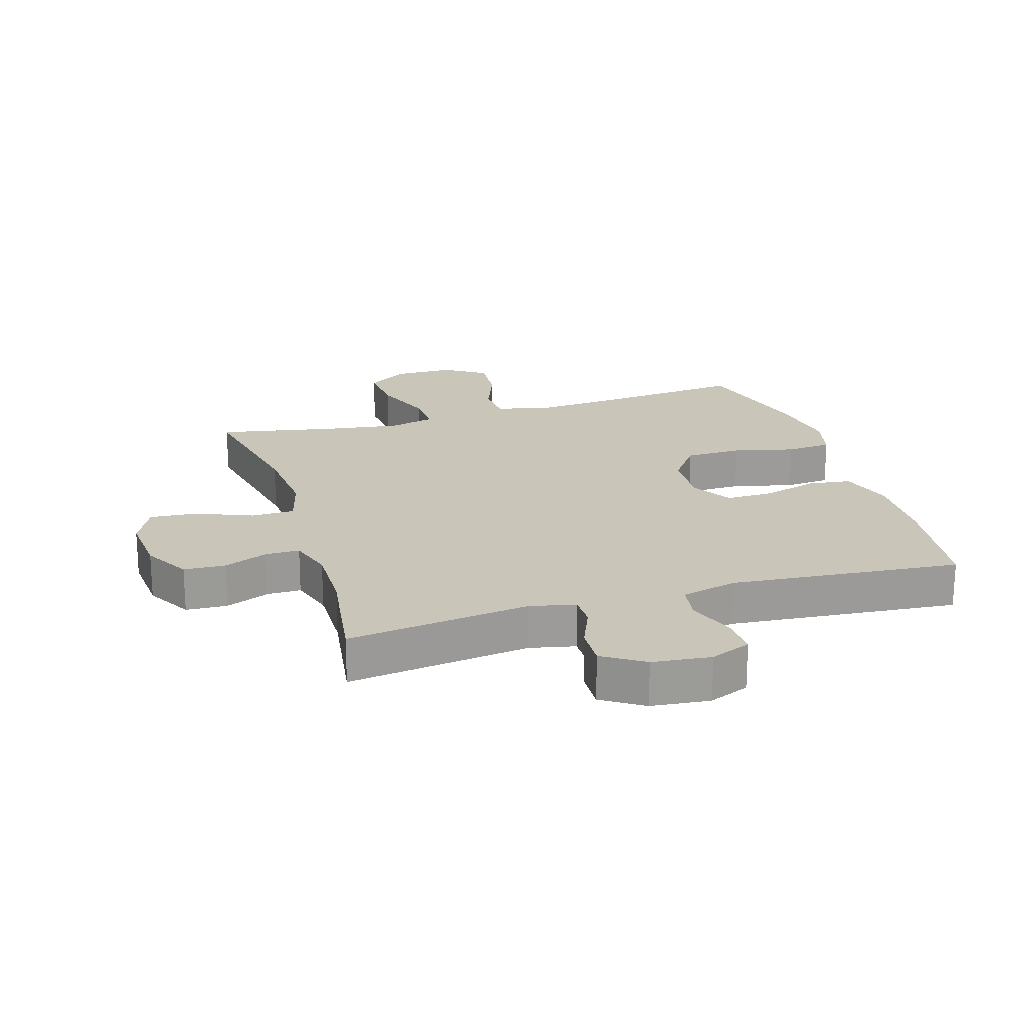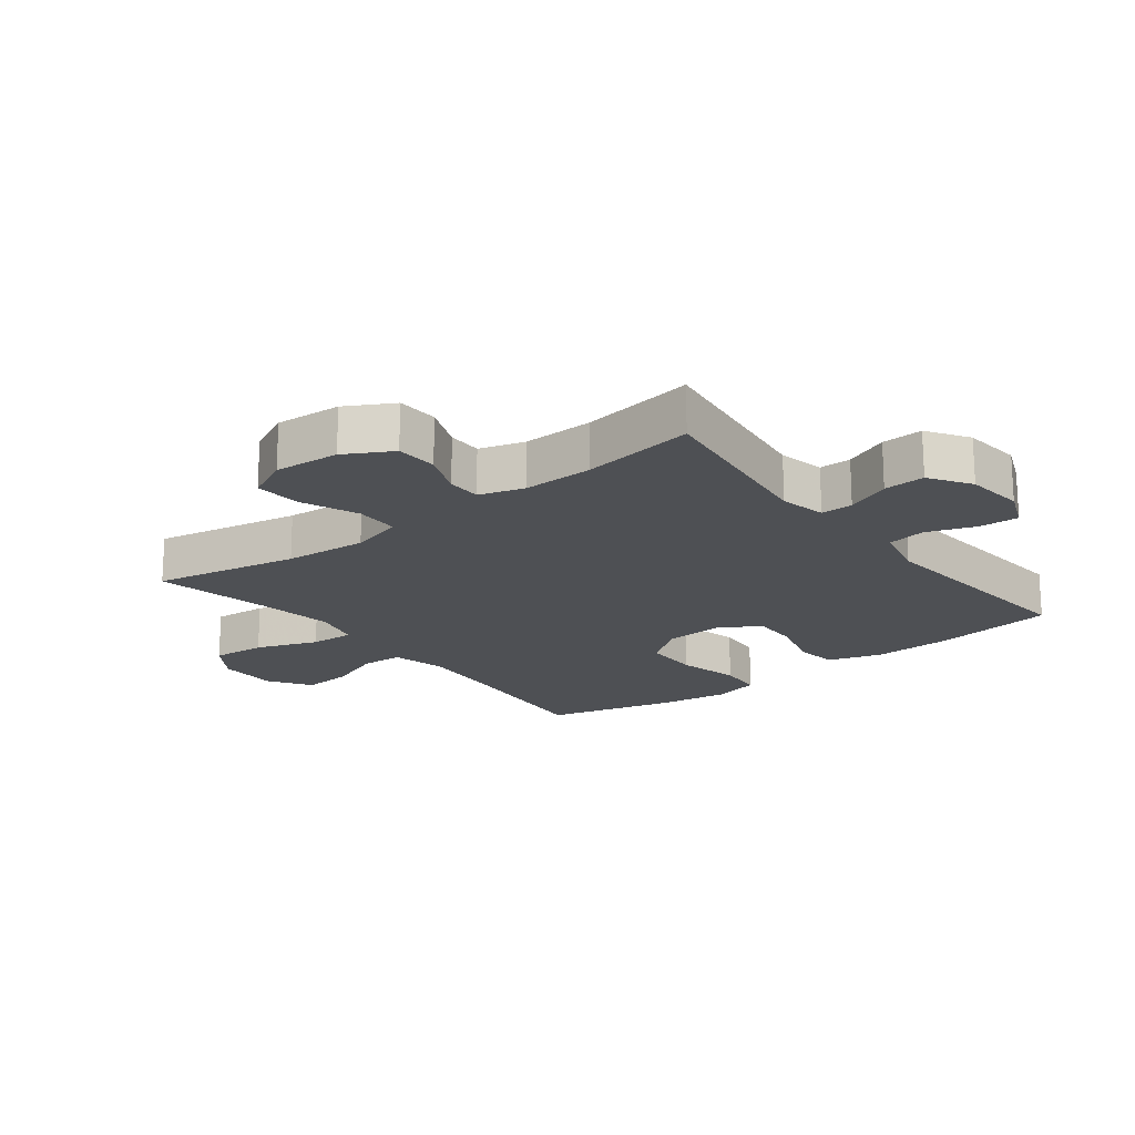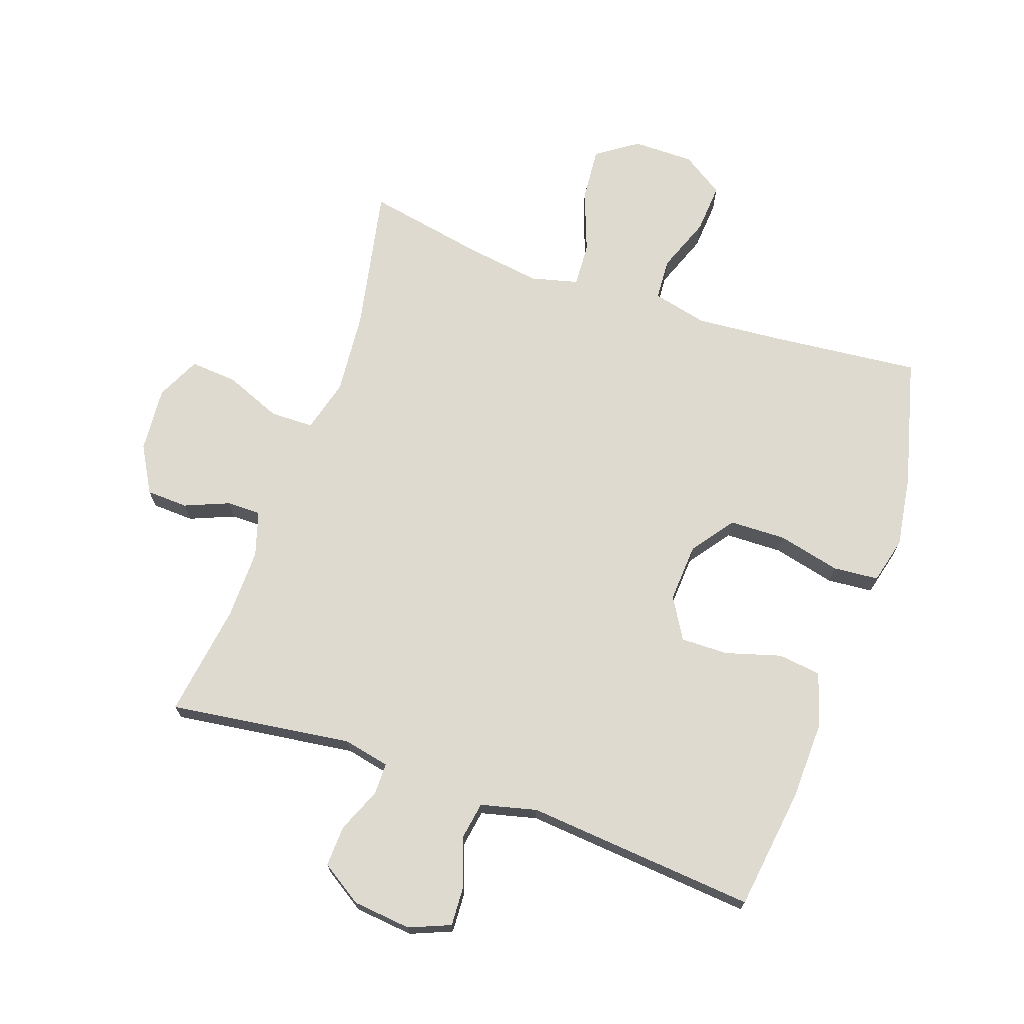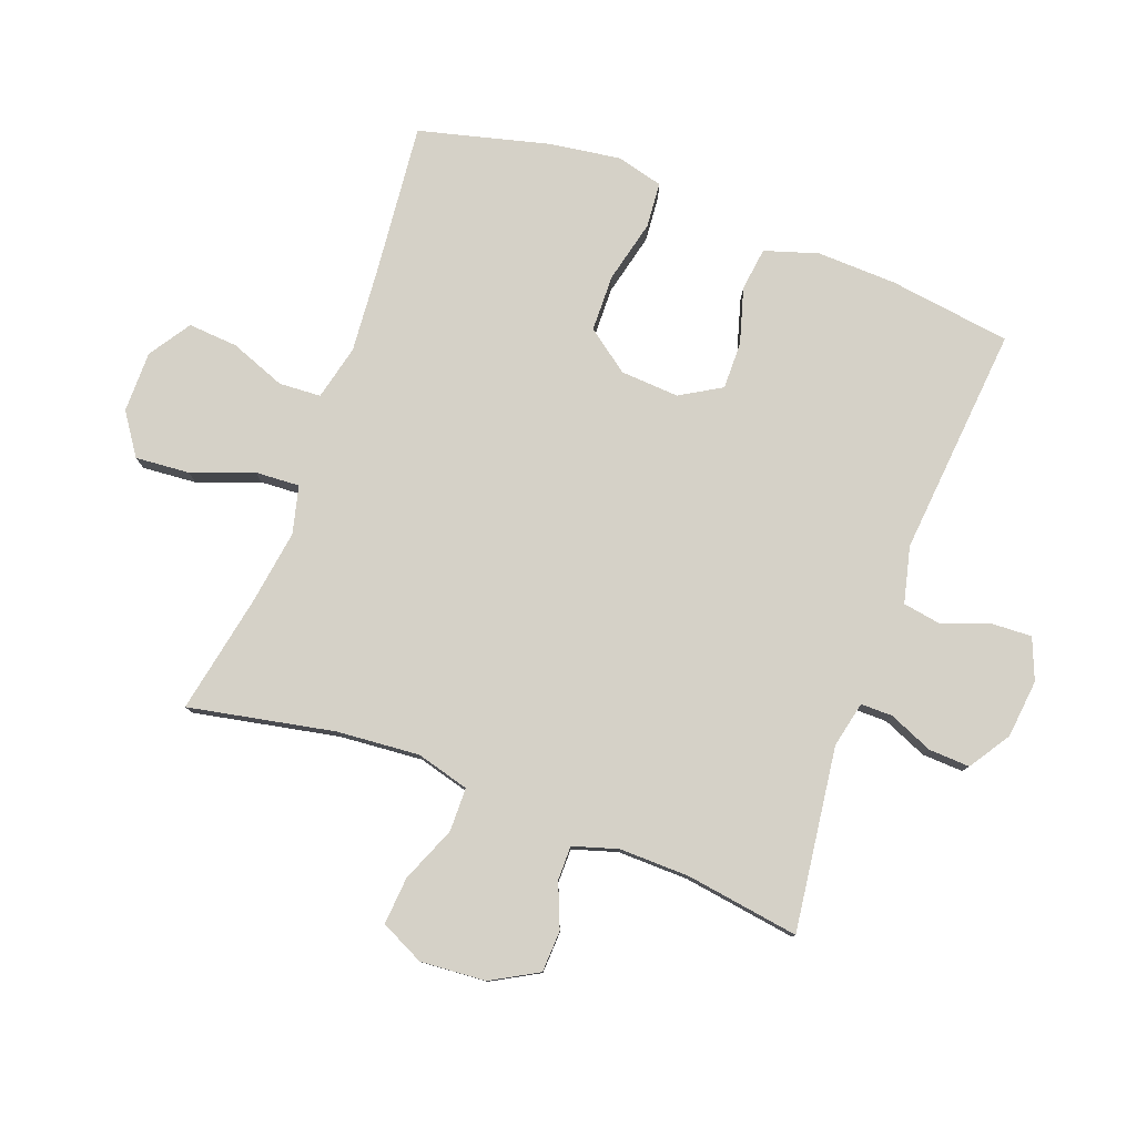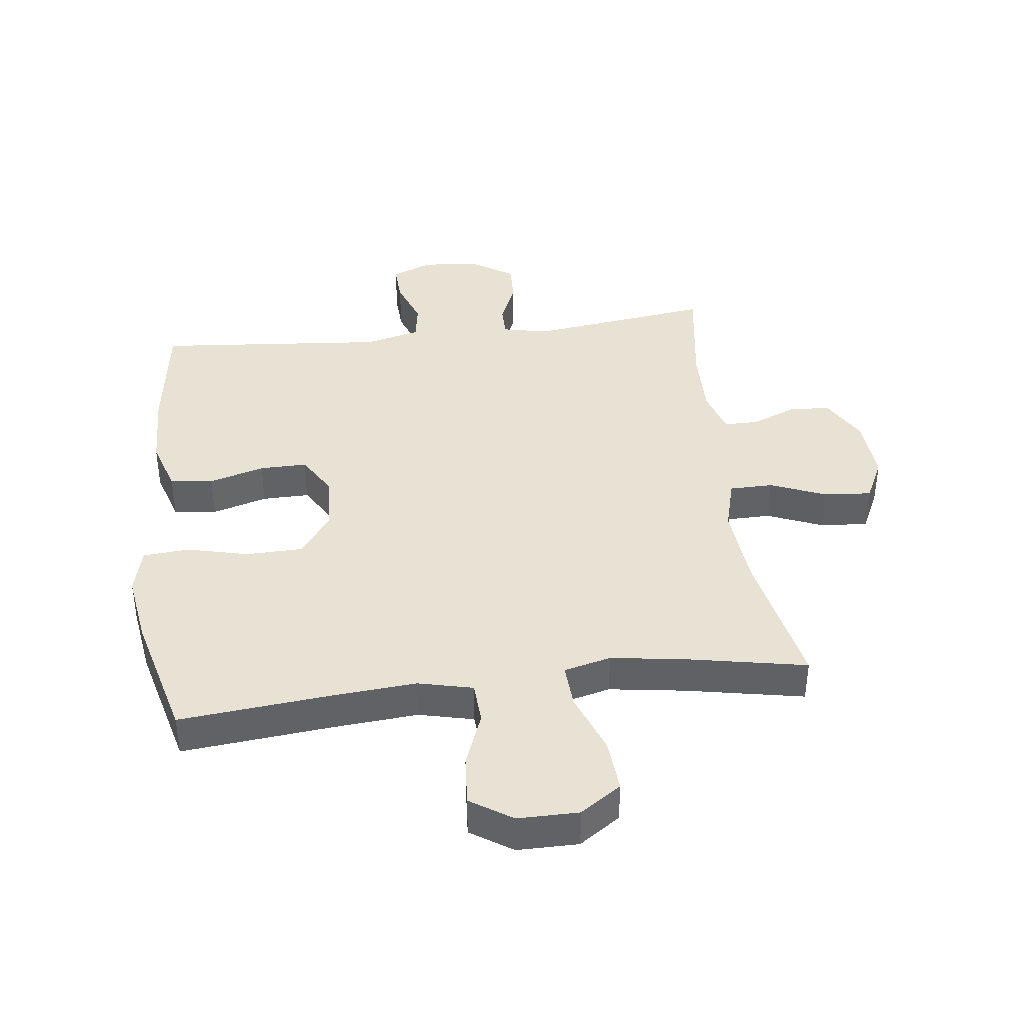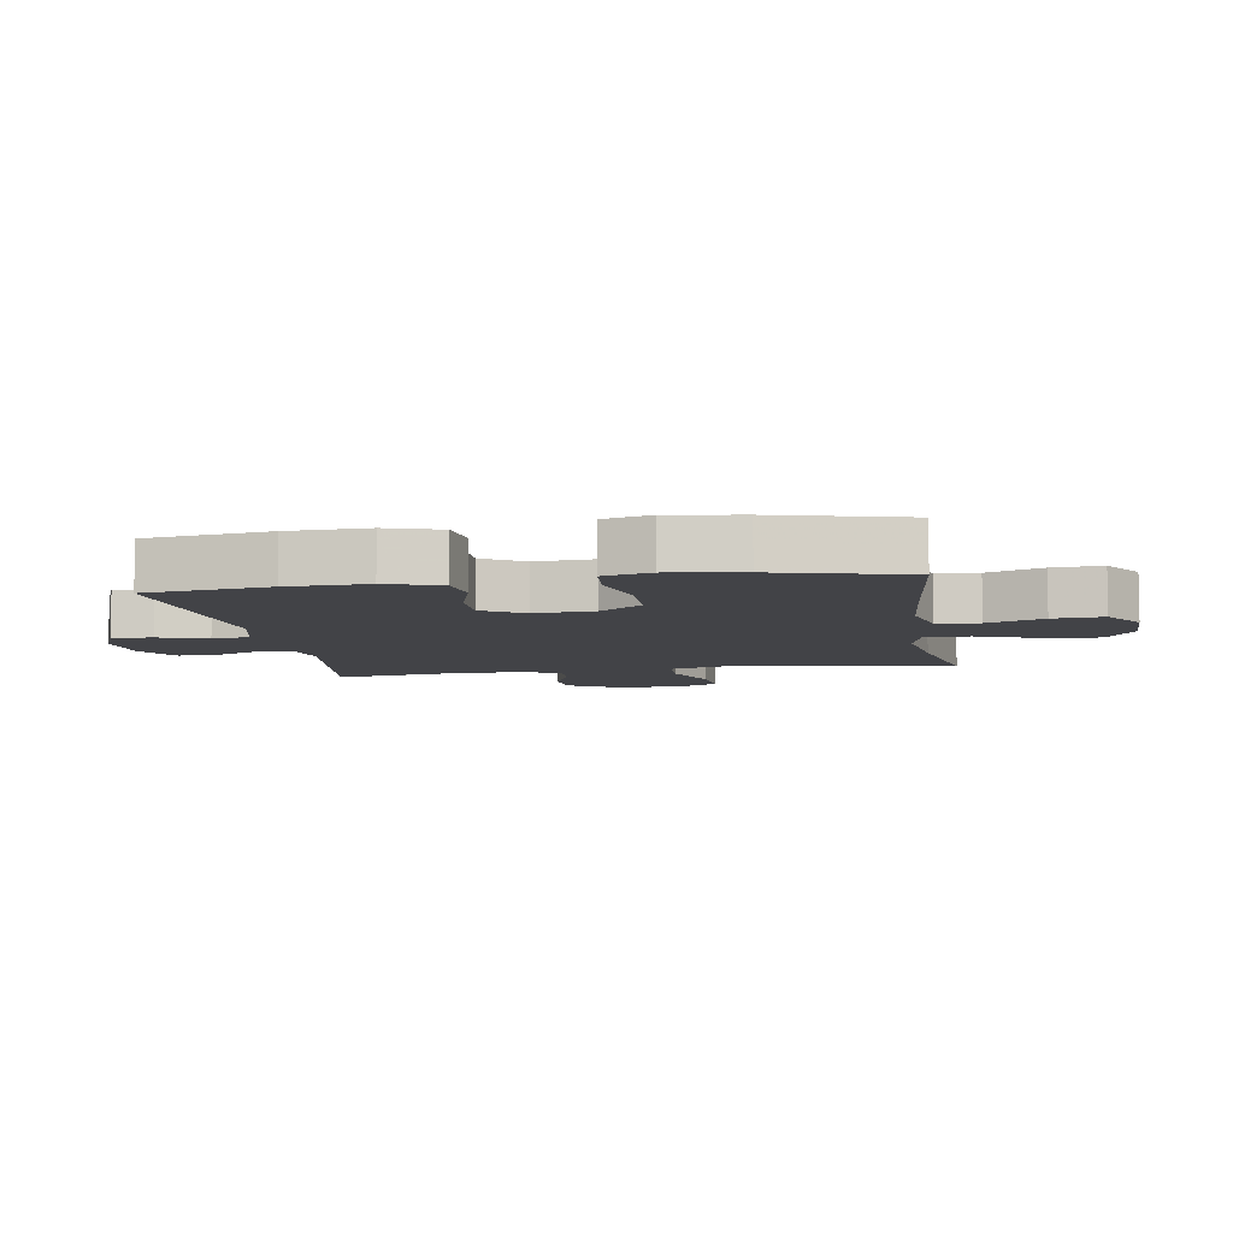
<metadata>
{"format":"obj","ext":"obj","renderer":"f3d","projection":"perspective","resolution":1024,"background":"white","views":[{"elev":20.7,"azim":163.0,"up":"+Y"},{"elev":-18.8,"azim":127.9,"up":"+Y"},{"elev":70.8,"azim":-160.9,"up":"+Y"},{"elev":79.4,"azim":110.4,"up":"+Y"},{"elev":39.9,"azim":-7.0,"up":"+Y"},{"elev":-7.5,"azim":-80.8,"up":"+Y"}]}
</metadata>
<code>
v -0.5 0.07 -0.5
v -0.527 0.07 -0.304
v -0.531 0.07 -0.177
v -0.504 0.07 -0.091
v -0.435 0.07 -0.082
v -0.346 0.07 -0.108
v -0.27 0.07 -0.109
v -0.231 0.07 -0.043
v -0.237 0.07 0.051
v -0.287 0.07 0.119
v -0.378 0.07 0.121
v -0.478 0.07 0.097
v -0.551 0.07 0.103
v -0.57 0.07 0.178
v -0.553 0.07 0.293
v -0.5 0.07 0.5
v -0.258 0.07 0.476
v -0.122 0.07 0.465
v -0.034 0.07 0.486
v -0.03 0.07 0.553
v -0.064 0.07 0.642
v -0.07 0.07 0.722
v -0.003 0.07 0.766
v 0.095 0.07 0.766
v 0.161 0.07 0.721
v 0.154 0.07 0.634
v 0.117 0.07 0.535
v 0.113 0.07 0.464
v 0.189 0.07 0.445
v 0.31 0.07 0.463
v 0.5 0.07 0.5
v 0.454 0.07 0.267
v 0.443 0.07 0.134
v 0.466 0.07 0.049
v 0.536 0.07 0.048
v 0.626 0.07 0.085
v 0.702 0.07 0.091
v 0.736 0.07 0.021
v 0.728 0.07 -0.084
v 0.686 0.07 -0.159
v 0.619 0.07 -0.162
v 0.548 0.07 -0.133
v 0.493 0.07 -0.133
v 0.471 0.07 -0.205
v 0.473 0.07 -0.318
v 0.5 0.07 -0.5
v 0.206 0.07 -0.461
v 0.132 0.07 -0.477
v 0.132 0.07 -0.528
v 0.162 0.07 -0.599
v 0.165 0.07 -0.665
v 0.099 0.07 -0.708
v 0.005 0.07 -0.718
v -0.061 0.07 -0.691
v -0.058 0.07 -0.627
v -0.03 0.07 -0.55
v -0.04 0.07 -0.489
v -0.13 0.07 -0.467
v -0.5 0 -0.5
v -0.527 0 -0.304
v -0.531 0 -0.177
v -0.504 0 -0.091
v -0.435 0 -0.082
v -0.346 0 -0.108
v -0.27 0 -0.109
v -0.231 0 -0.043
v -0.237 0 0.051
v -0.287 0 0.119
v -0.378 0 0.121
v -0.478 0 0.097
v -0.551 0 0.103
v -0.57 0 0.178
v -0.553 0 0.293
v -0.5 0 0.5
v -0.258 0 0.476
v -0.122 0 0.465
v -0.034 0 0.486
v -0.03 0 0.553
v -0.064 0 0.642
v -0.07 0 0.722
v -0.003 0 0.766
v 0.095 0 0.766
v 0.161 0 0.721
v 0.154 0 0.634
v 0.117 0 0.535
v 0.113 0 0.464
v 0.189 0 0.445
v 0.31 0 0.463
v 0.5 0 0.5
v 0.454 0 0.267
v 0.443 0 0.134
v 0.466 0 0.049
v 0.536 0 0.048
v 0.626 0 0.085
v 0.702 0 0.091
v 0.736 0 0.021
v 0.728 0 -0.084
v 0.686 0 -0.159
v 0.619 0 -0.162
v 0.548 0 -0.133
v 0.493 0 -0.133
v 0.471 0 -0.205
v 0.473 0 -0.318
v 0.5 0 -0.5
v 0.206 0 -0.461
v 0.132 0 -0.477
v 0.132 0 -0.528
v 0.162 0 -0.599
v 0.165 0 -0.665
v 0.099 0 -0.708
v 0.005 0 -0.718
v -0.061 0 -0.691
v -0.058 0 -0.627
v -0.03 0 -0.55
v -0.04 0 -0.489
v -0.13 0 -0.467
f 54 55 56
f 53 54 56
f 52 53 56
f 51 52 56
f 50 51 56
f 49 50 56
f 48 49 56 57
f 47 48 57 58
f 45 46 47
f 44 45 47 58
f 40 41 42
f 39 40 42
f 38 39 42
f 37 38 42
f 36 37 42
f 35 36 42
f 34 35 42 43
f 58 1 2
f 44 58 2
f 43 44 2
f 34 43 2
f 33 34 2
f 25 26 27
f 24 25 27
f 23 24 27
f 22 23 27
f 21 22 27
f 20 21 27
f 19 20 27 28
f 18 19 28 29
f 15 16 17
f 14 15 17
f 13 14 17
f 12 13 17
f 11 12 17
f 10 11 17 18
f 9 10 18 29
f 4 5 6
f 3 4 6
f 2 3 6
f 2 6 7
f 32 33 2 7
f 32 7 8
f 31 32 8
f 30 31 8
f 8 9 29 30
f 114 113 112
f 114 112 111
f 114 111 110
f 114 110 109
f 114 109 108
f 114 108 107
f 115 114 107 106
f 116 115 106 105
f 105 104 103
f 116 105 103 102
f 100 99 98
f 100 98 97
f 100 97 96
f 100 96 95
f 100 95 94
f 100 94 93
f 101 100 93 92
f 60 59 116
f 60 116 102
f 60 102 101
f 60 101 92
f 60 92 91
f 85 84 83
f 85 83 82
f 85 82 81
f 85 81 80
f 85 80 79
f 85 79 78
f 86 85 78 77
f 87 86 77 76
f 75 74 73
f 75 73 72
f 75 72 71
f 75 71 70
f 75 70 69
f 76 75 69 68
f 87 76 68 67
f 64 63 62
f 64 62 61
f 64 61 60
f 65 64 60
f 65 60 91 90
f 66 65 90
f 66 90 89
f 66 89 88
f 88 87 67 66
f 1 59 60 2
f 2 60 61 3
f 3 61 62 4
f 4 62 63 5
f 5 63 64 6
f 6 64 65 7
f 7 65 66 8
f 8 66 67 9
f 9 67 68 10
f 10 68 69 11
f 11 69 70 12
f 12 70 71 13
f 13 71 72 14
f 14 72 73 15
f 15 73 74 16
f 16 74 75 17
f 17 75 76 18
f 18 76 77 19
f 19 77 78 20
f 20 78 79 21
f 21 79 80 22
f 22 80 81 23
f 23 81 82 24
f 24 82 83 25
f 25 83 84 26
f 26 84 85 27
f 27 85 86 28
f 28 86 87 29
f 29 87 88 30
f 30 88 89 31
f 31 89 90 32
f 32 90 91 33
f 33 91 92 34
f 34 92 93 35
f 35 93 94 36
f 36 94 95 37
f 37 95 96 38
f 38 96 97 39
f 39 97 98 40
f 40 98 99 41
f 41 99 100 42
f 42 100 101 43
f 43 101 102 44
f 44 102 103 45
f 45 103 104 46
f 46 104 105 47
f 47 105 106 48
f 48 106 107 49
f 49 107 108 50
f 50 108 109 51
f 51 109 110 52
f 52 110 111 53
f 53 111 112 54
f 54 112 113 55
f 55 113 114 56
f 56 114 115 57
f 57 115 116 58
f 58 116 59 1

</code>
